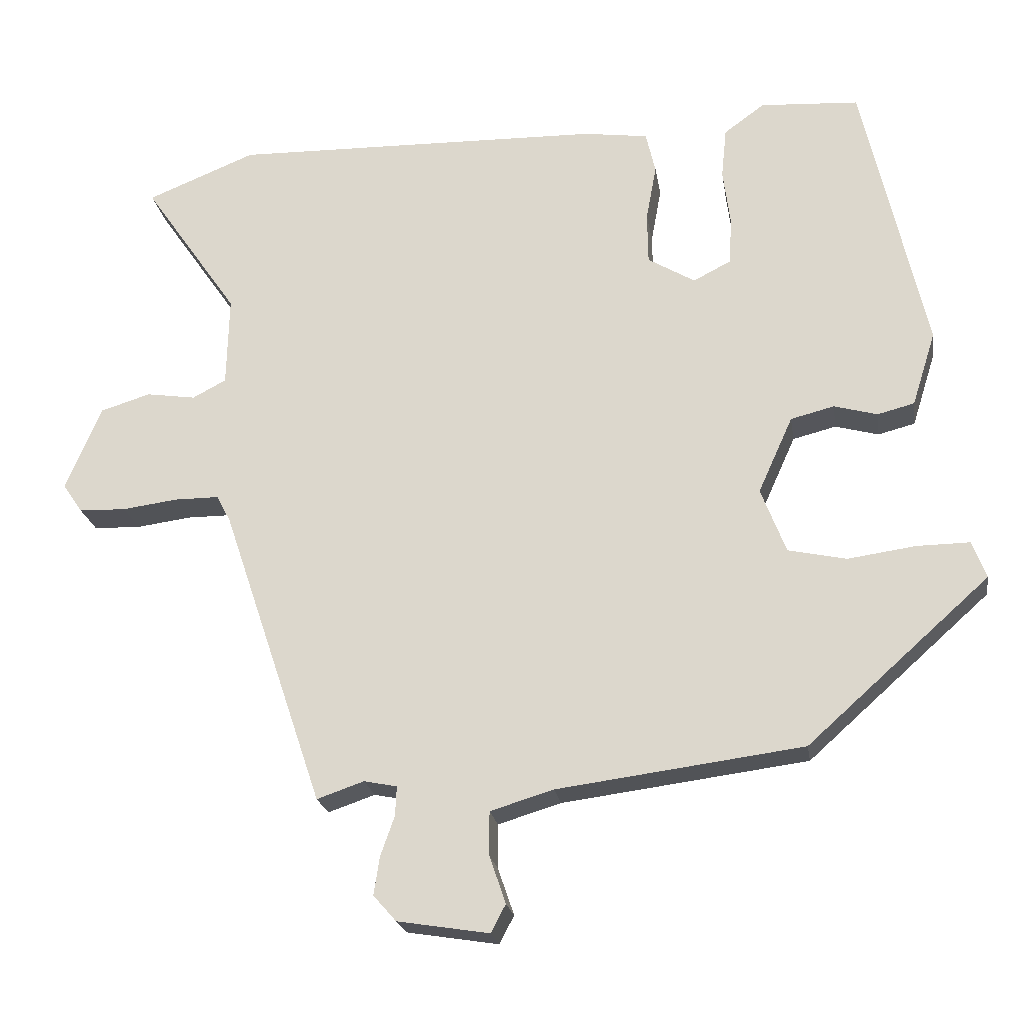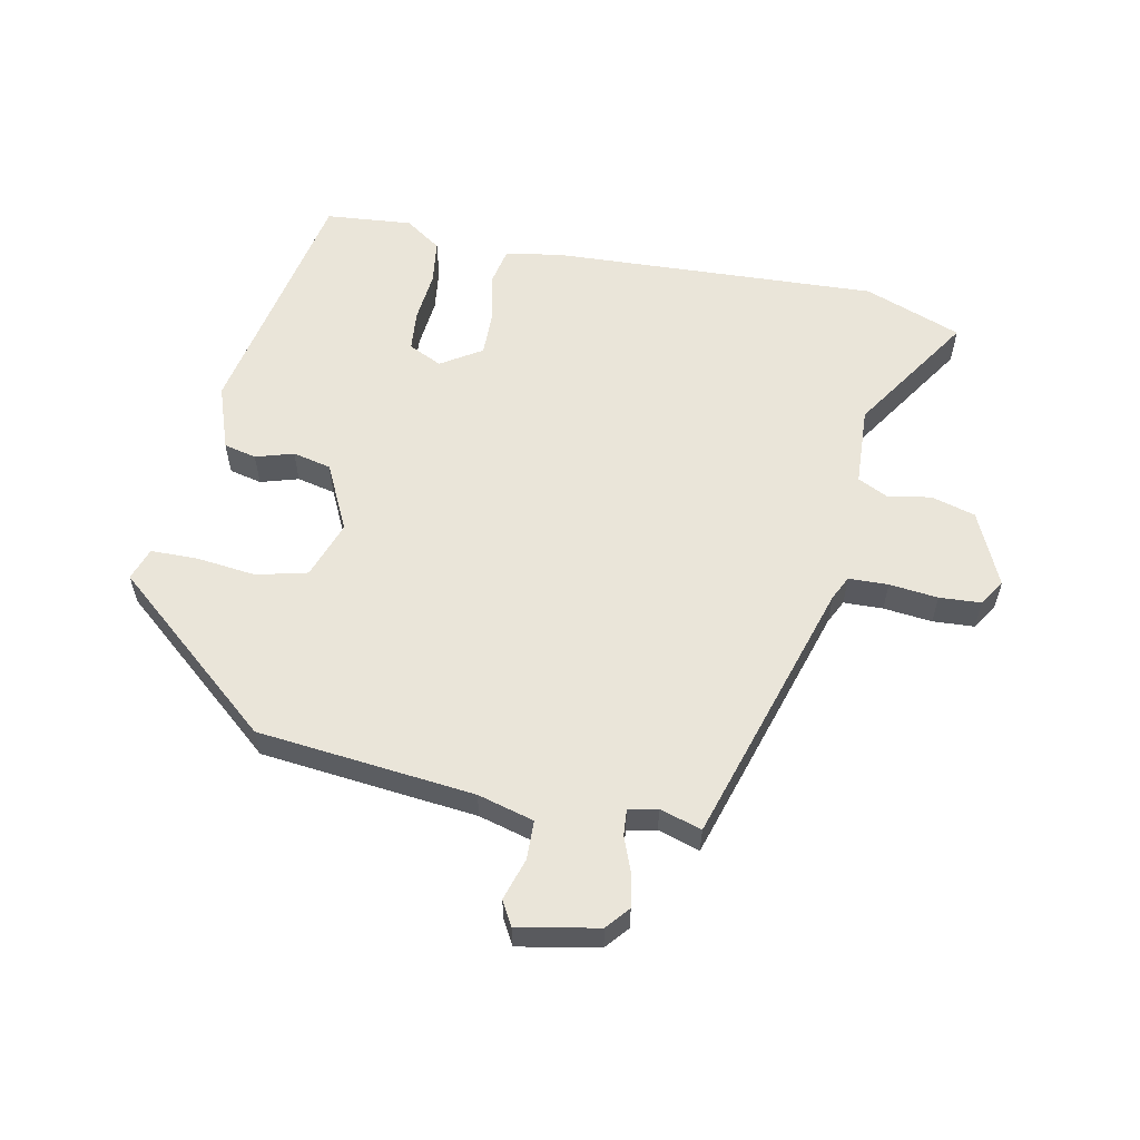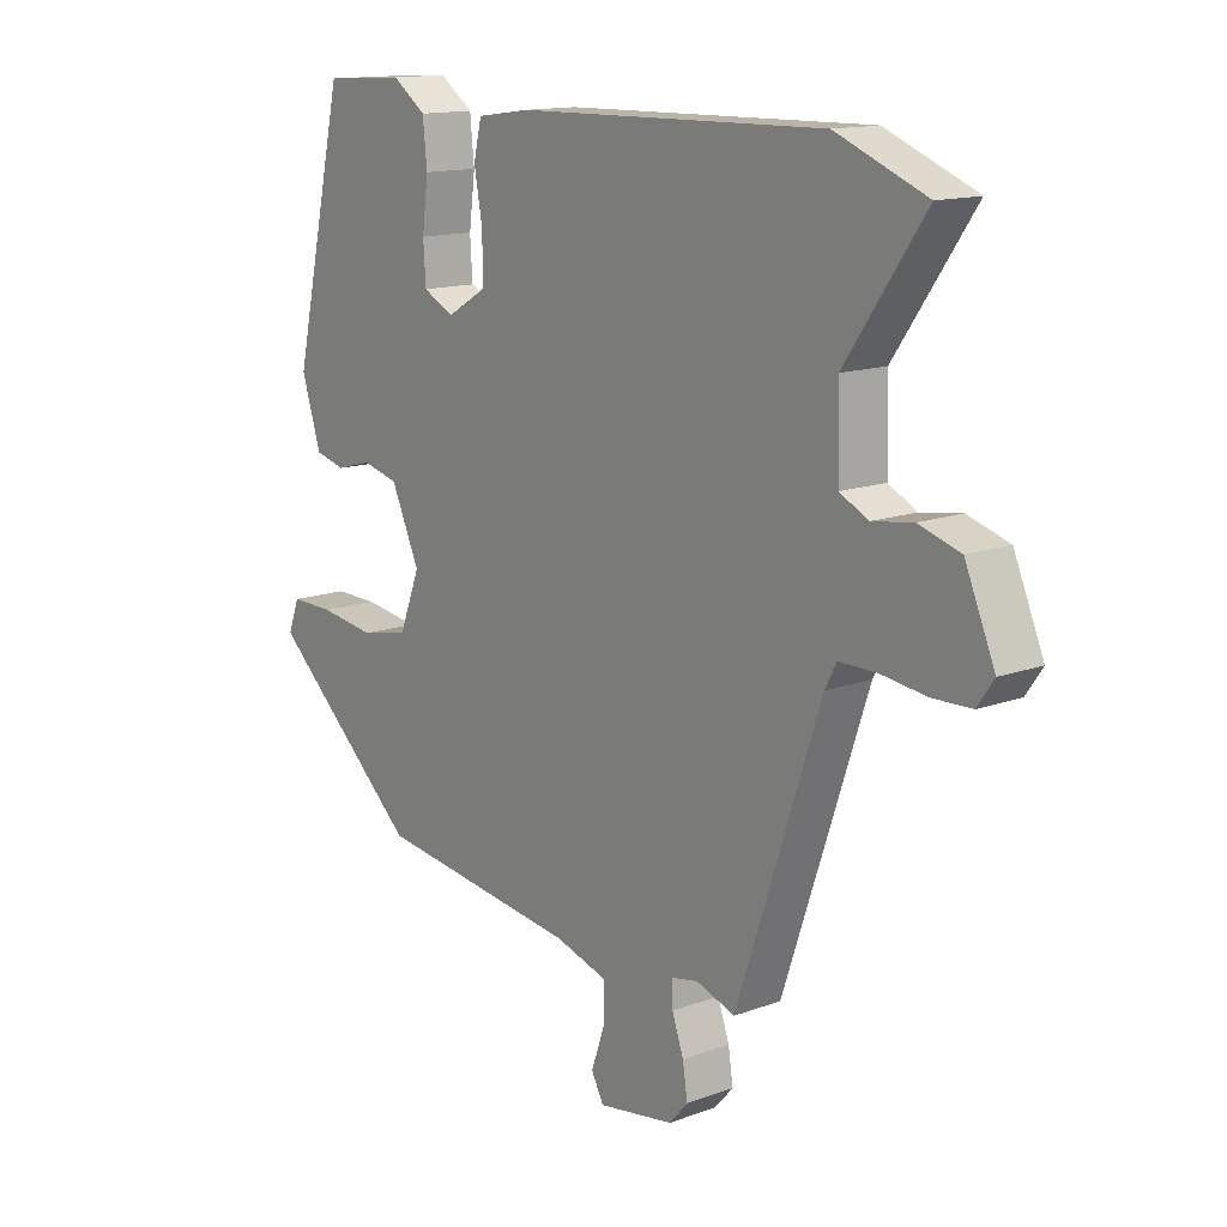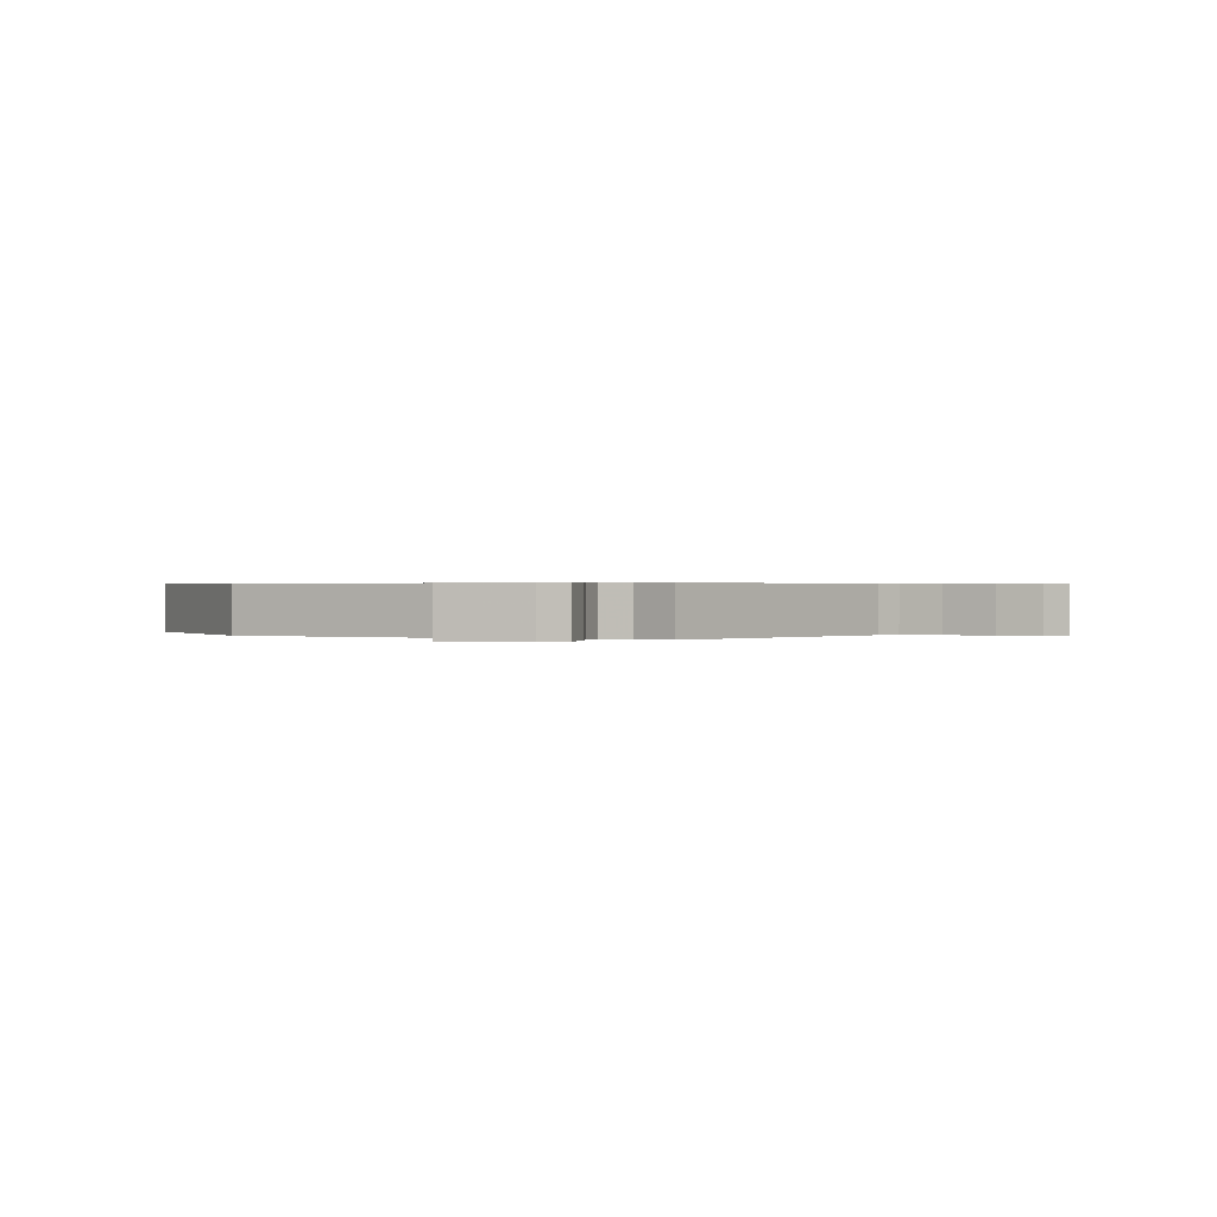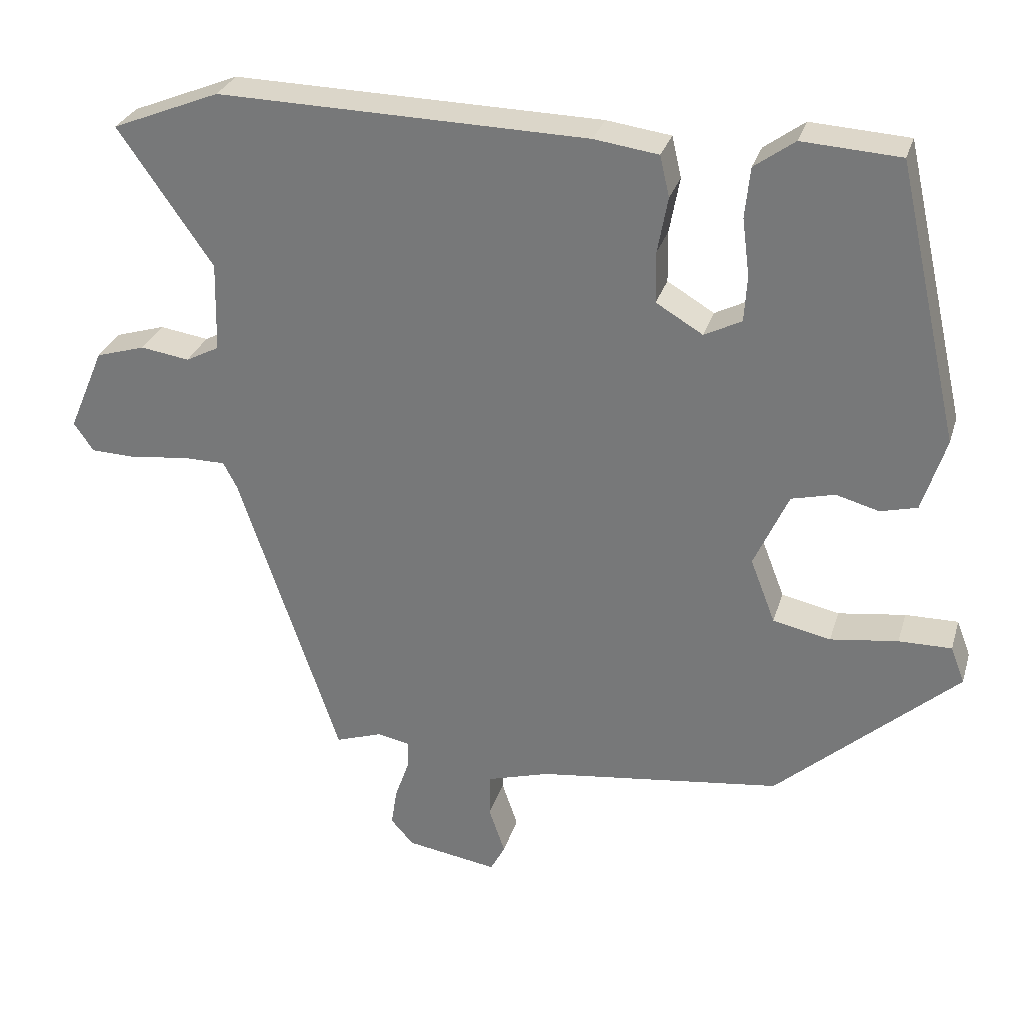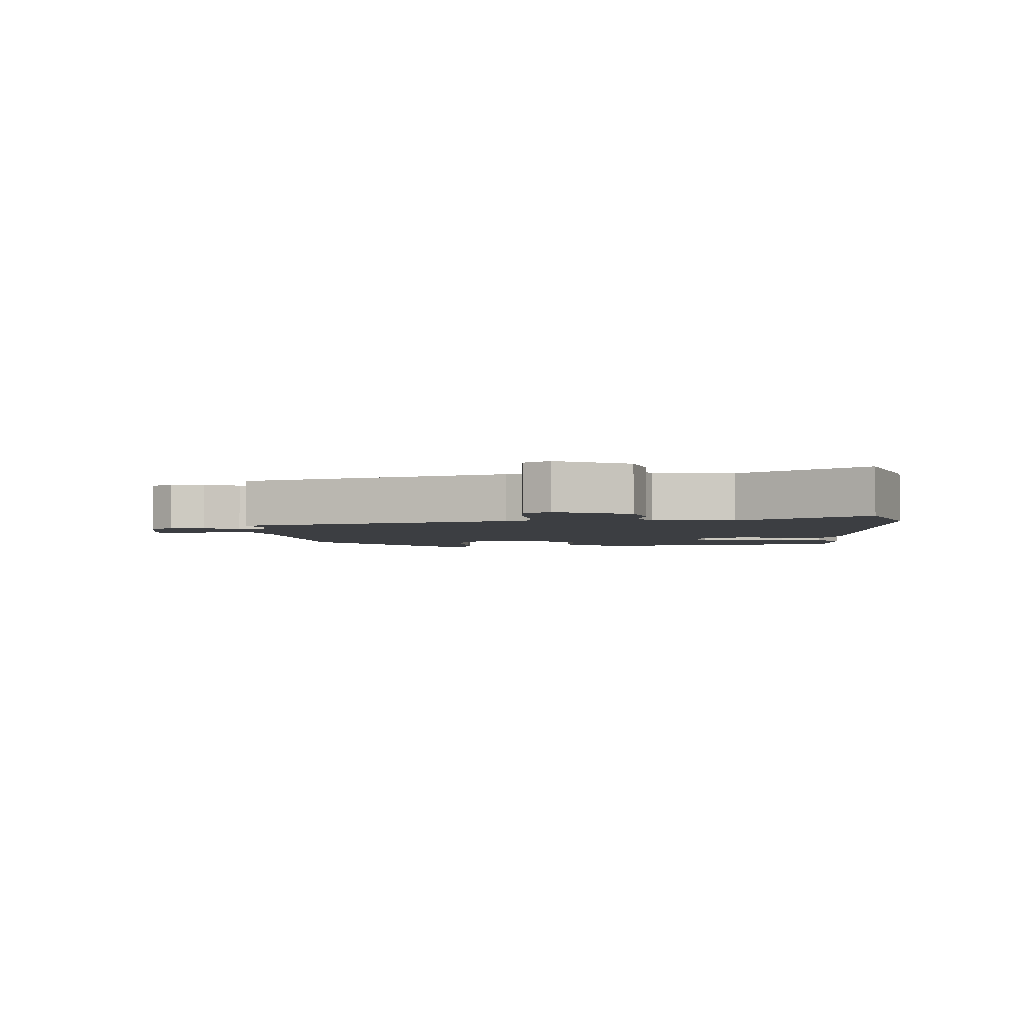
<metadata>
{"format":"obj","ext":"obj","renderer":"f3d","projection":"perspective","resolution":1024,"background":"white","views":[{"elev":-21.7,"azim":8.9,"up":"+Z"},{"elev":58.3,"azim":-170.2,"up":"+Y"},{"elev":14.0,"azim":-129.0,"up":"+Z"},{"elev":0.4,"azim":-157.5,"up":"+Y"},{"elev":29.4,"azim":15.8,"up":"+Z"},{"elev":-3.1,"azim":-88.9,"up":"+Y"}]}
</metadata>
<code>
v 0.414 0.07 0.512
v 0.5 0.07 0.134
v 0.468 0.07 0.033
v 0.418 0.07 0.02
v 0.359 0.07 0.036
v 0.3 0.07 0.021
v 0.253 0.07 -0.083
v 0.287 0.07 -0.171
v 0.366 0.07 -0.188
v 0.458 0.07 -0.175
v 0.53 0.07 -0.174
v 0.549 0.07 -0.224
v 0.302 0.07 -0.445
v -0.032 0.07 -0.489
v -0.118 0.07 -0.515
v -0.118 0.07 -0.575
v -0.096 0.07 -0.639
v -0.116 0.07 -0.677
v -0.241 0.07 -0.657
v -0.272 0.07 -0.622
v -0.264 0.07 -0.57
v -0.245 0.07 -0.516
v -0.243 0.07 -0.476
v -0.288 0.07 -0.467
v -0.352 0.07 -0.489
v -0.49 0.07 -0.08
v -0.509 0.07 -0.044
v -0.57 0.07 -0.044
v -0.645 0.07 -0.054
v -0.709 0.07 -0.052
v -0.736 0.07 -0.013
v -0.687 0.07 0.102
v -0.619 0.07 0.123
v -0.552 0.07 0.113
v -0.506 0.07 0.137
v -0.503 0.07 0.26
v -0.632 0.07 0.446
v -0.484 0.07 0.506
v 0.021 0.07 0.496
v 0.109 0.07 0.484
v 0.122 0.07 0.428
v 0.108 0.07 0.352
v 0.109 0.07 0.282
v 0.173 0.07 0.244
v 0.224 0.07 0.27
v 0.228 0.07 0.333
v 0.218 0.07 0.411
v 0.225 0.07 0.48
v 0.28 0.07 0.52
v 0.414 0 0.512
v 0.5 0 0.134
v 0.468 0 0.033
v 0.418 0 0.02
v 0.359 0 0.036
v 0.3 0 0.021
v 0.253 0 -0.083
v 0.287 0 -0.171
v 0.366 0 -0.188
v 0.458 0 -0.175
v 0.53 0 -0.174
v 0.549 0 -0.224
v 0.302 0 -0.445
v -0.032 0 -0.489
v -0.118 0 -0.515
v -0.118 0 -0.575
v -0.096 0 -0.639
v -0.116 0 -0.677
v -0.241 0 -0.657
v -0.272 0 -0.622
v -0.264 0 -0.57
v -0.245 0 -0.516
v -0.243 0 -0.476
v -0.288 0 -0.467
v -0.352 0 -0.489
v -0.49 0 -0.08
v -0.509 0 -0.044
v -0.57 0 -0.044
v -0.645 0 -0.054
v -0.709 0 -0.052
v -0.736 0 -0.013
v -0.687 0 0.102
v -0.619 0 0.123
v -0.552 0 0.113
v -0.506 0 0.137
v -0.503 0 0.26
v -0.632 0 0.446
v -0.484 0 0.506
v 0.021 0 0.496
v 0.109 0 0.484
v 0.122 0 0.428
v 0.108 0 0.352
v 0.109 0 0.282
v 0.173 0 0.244
v 0.224 0 0.27
v 0.228 0 0.333
v 0.218 0 0.411
v 0.225 0 0.48
v 0.28 0 0.52
f 46 47 48 49
f 45 46 49 1
f 39 40 41 42
f 39 42 43
f 36 37 38 39
f 35 36 39 43
f 34 35 43 44
f 32 33 34
f 31 32 34
f 28 29 30 31
f 27 28 31 34
f 26 27 34 44
f 24 25 26 44
f 19 20 21 22
f 19 22 23
f 16 17 18 19
f 15 16 19 23
f 14 15 23
f 9 10 11 12
f 9 12 13 14
f 2 3 4 5
f 45 1 2 5
f 45 5 6
f 44 45 6 7
f 24 44 7
f 23 24 7 8
f 8 9 14 23
f 98 97 96 95
f 50 98 95 94
f 91 90 89 88
f 92 91 88
f 88 87 86 85
f 92 88 85 84
f 93 92 84 83
f 83 82 81
f 83 81 80
f 80 79 78 77
f 83 80 77 76
f 93 83 76 75
f 93 75 74 73
f 71 70 69 68
f 72 71 68
f 68 67 66 65
f 72 68 65 64
f 72 64 63
f 61 60 59 58
f 63 62 61 58
f 54 53 52 51
f 54 51 50 94
f 55 54 94
f 56 55 94 93
f 56 93 73
f 57 56 73 72
f 72 63 58 57
f 1 50 51 2
f 2 51 52 3
f 3 52 53 4
f 4 53 54 5
f 5 54 55 6
f 6 55 56 7
f 7 56 57 8
f 8 57 58 9
f 9 58 59 10
f 10 59 60 11
f 11 60 61 12
f 12 61 62 13
f 13 62 63 14
f 14 63 64 15
f 15 64 65 16
f 16 65 66 17
f 17 66 67 18
f 18 67 68 19
f 19 68 69 20
f 20 69 70 21
f 21 70 71 22
f 22 71 72 23
f 23 72 73 24
f 24 73 74 25
f 25 74 75 26
f 26 75 76 27
f 27 76 77 28
f 28 77 78 29
f 29 78 79 30
f 30 79 80 31
f 31 80 81 32
f 32 81 82 33
f 33 82 83 34
f 34 83 84 35
f 35 84 85 36
f 36 85 86 37
f 37 86 87 38
f 38 87 88 39
f 39 88 89 40
f 40 89 90 41
f 41 90 91 42
f 42 91 92 43
f 43 92 93 44
f 44 93 94 45
f 45 94 95 46
f 46 95 96 47
f 47 96 97 48
f 48 97 98 49
f 49 98 50 1

</code>
